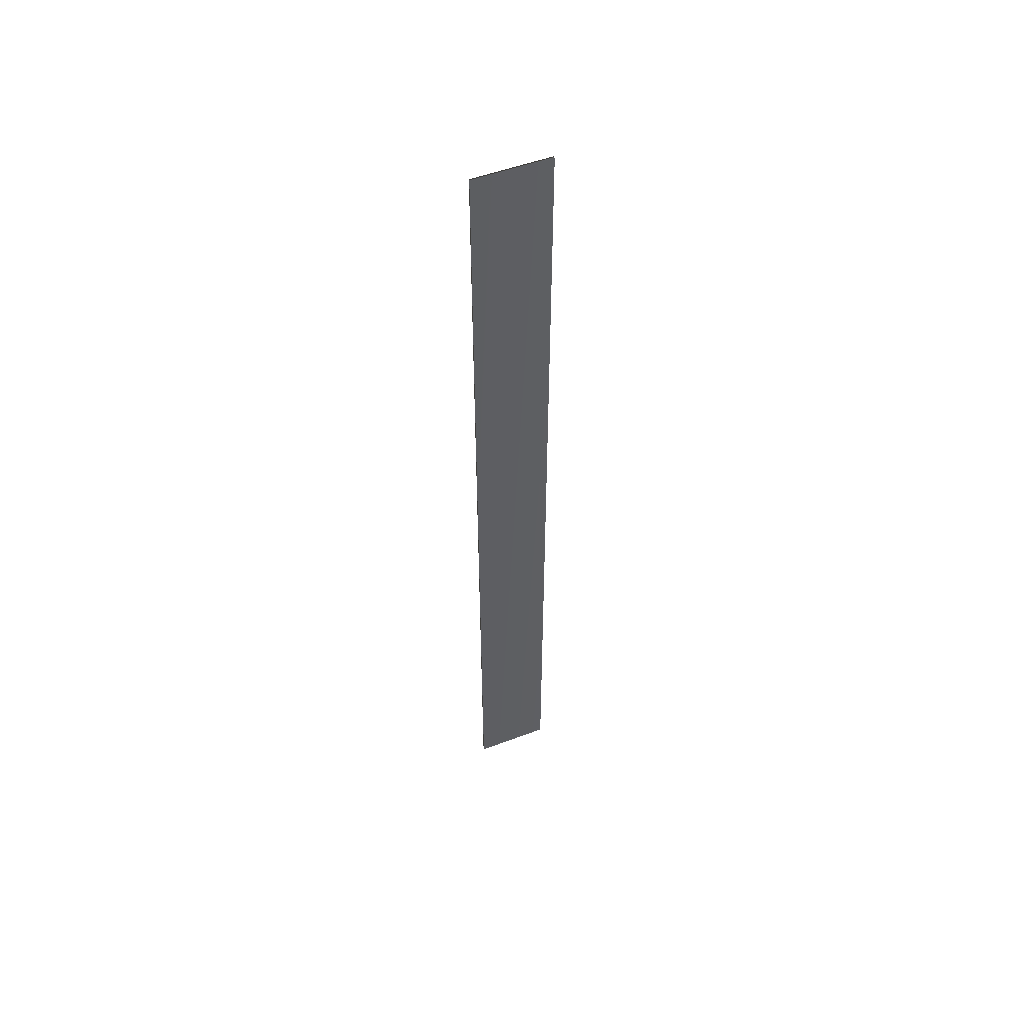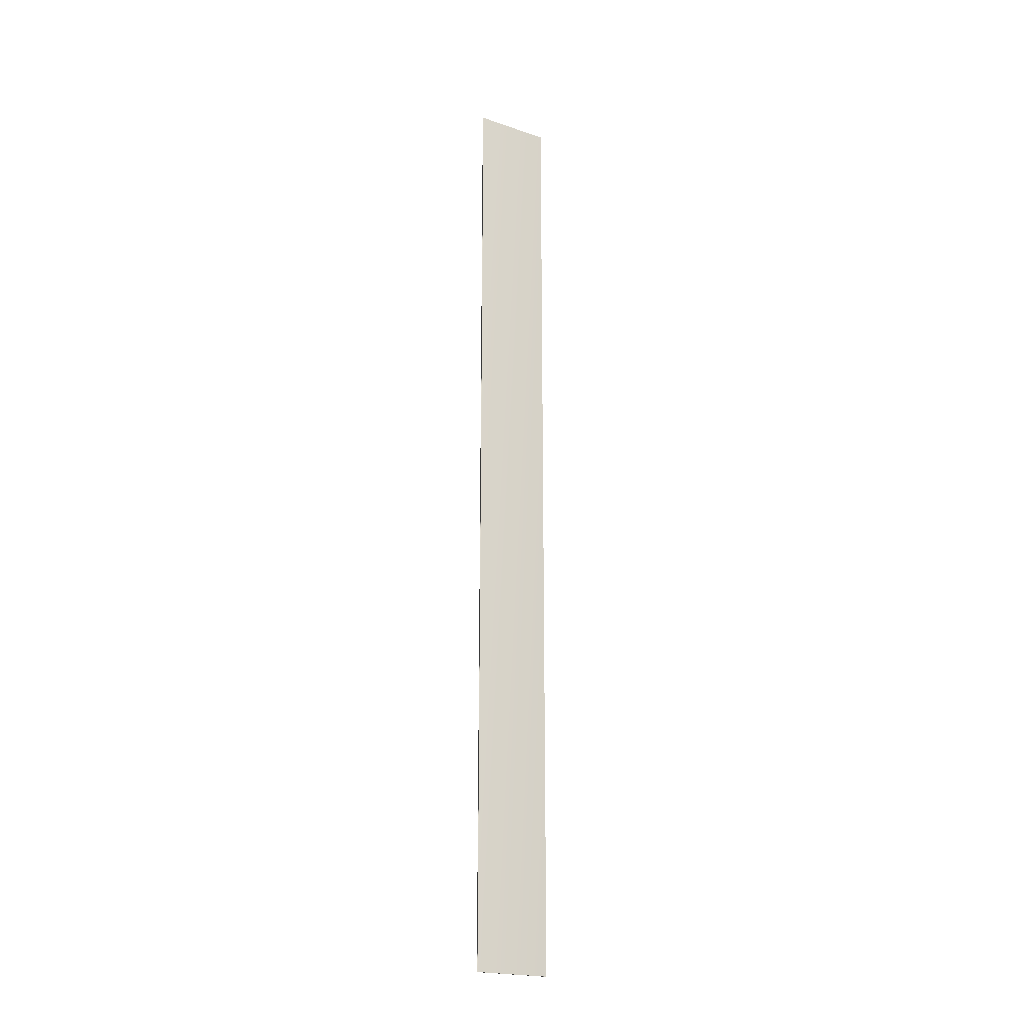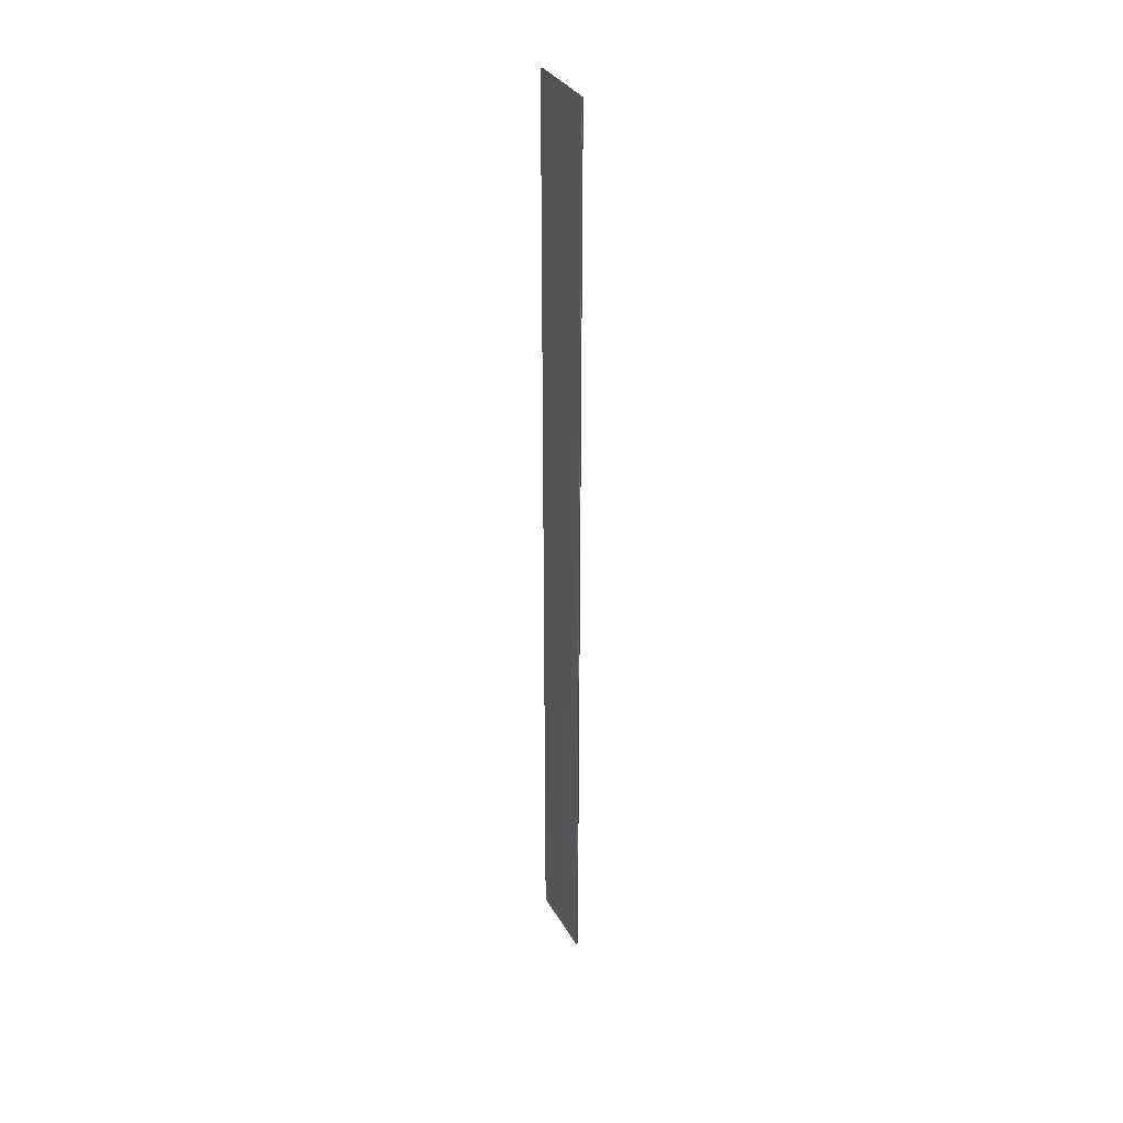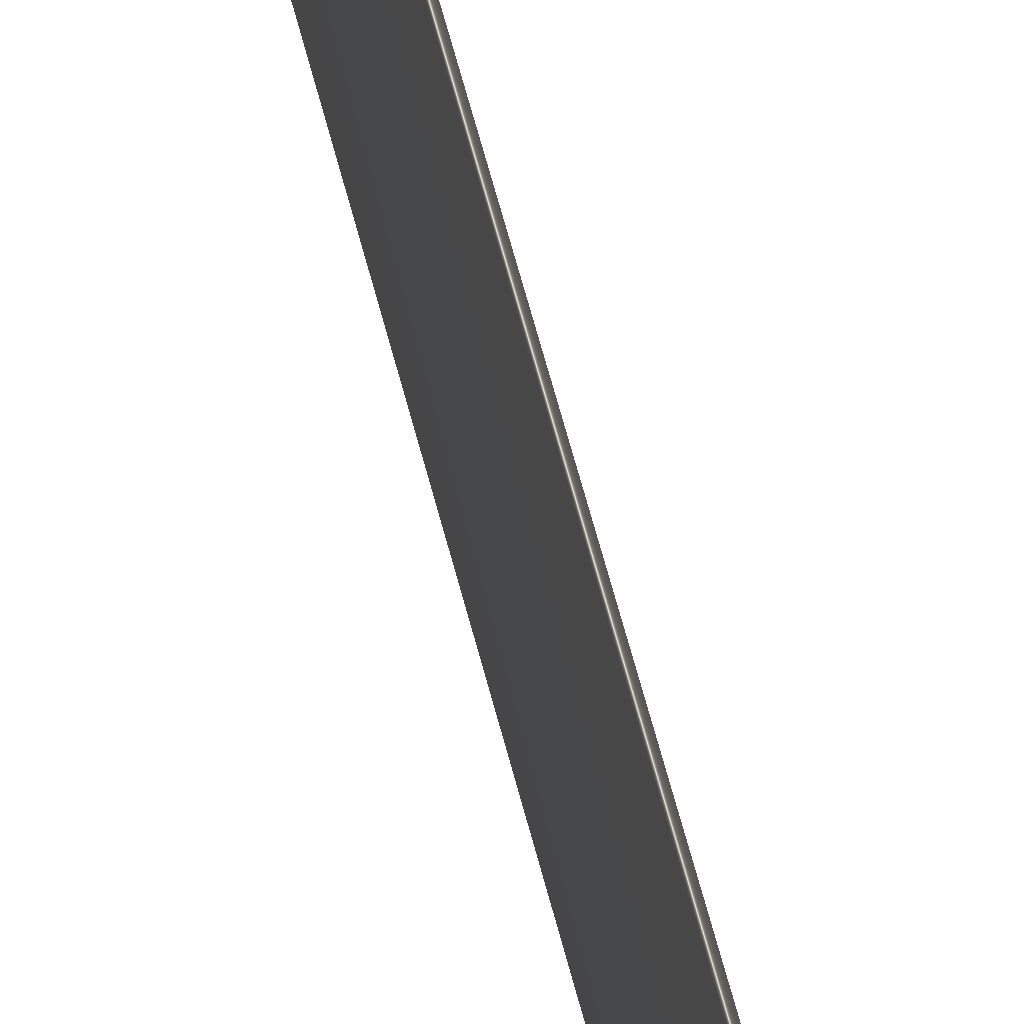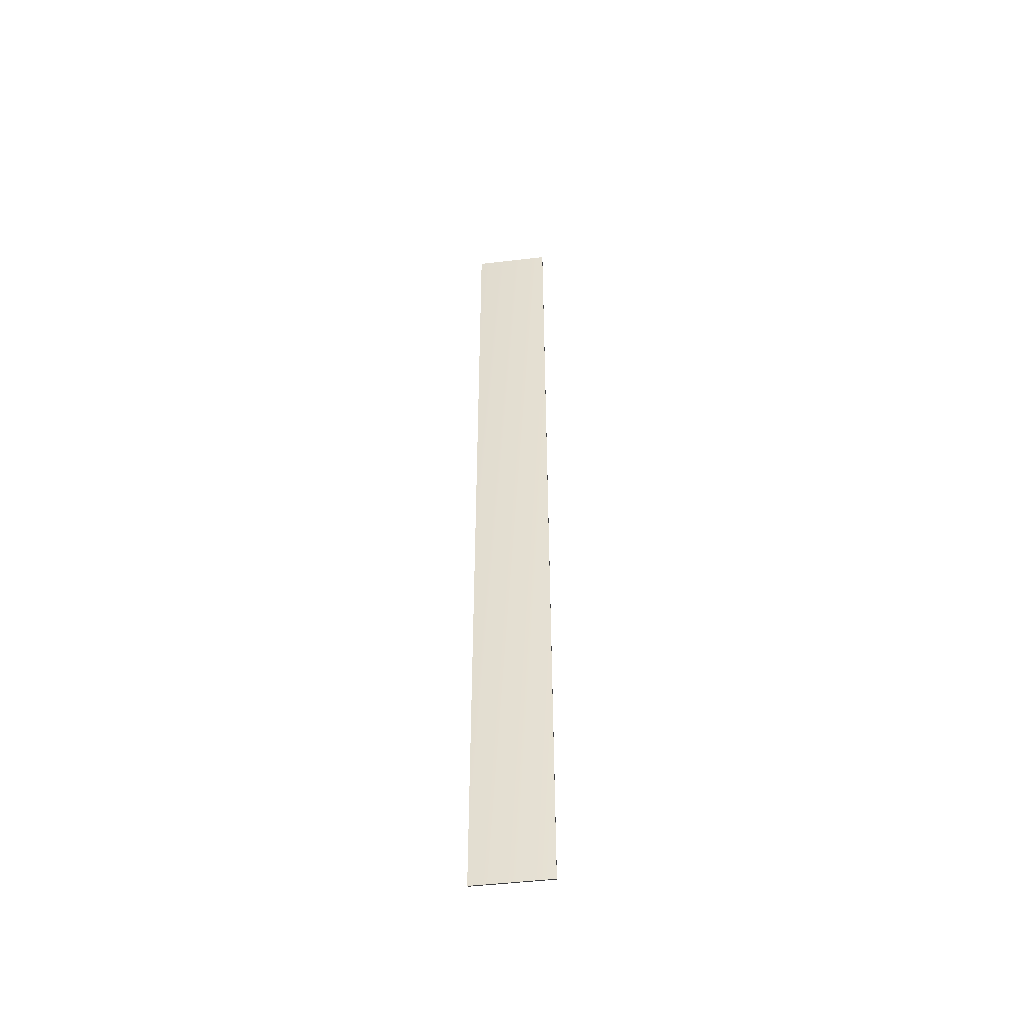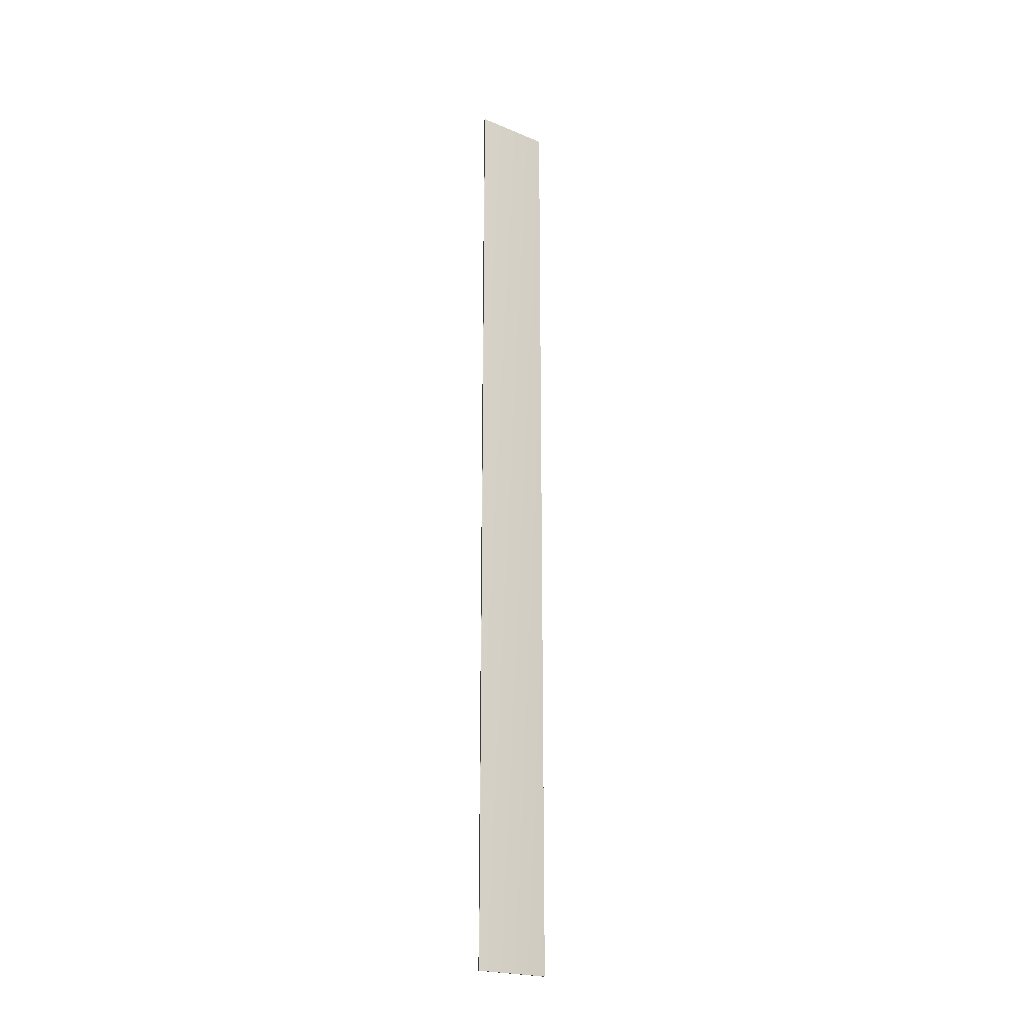
<metadata>
{"format":"obj","ext":"obj","renderer":"f3d","projection":"perspective","resolution":1024,"background":"white","views":[{"elev":52.6,"azim":68.0,"up":"+Y"},{"elev":-21.1,"azim":58.5,"up":"+Y"},{"elev":33.6,"azim":-25.6,"up":"+Y"},{"elev":50.2,"azim":167.4,"up":"+Z"},{"elev":-48.3,"azim":-82.4,"up":"+Y"},{"elev":-21.8,"azim":-126.2,"up":"+Y"}]}
</metadata>
<code>
v 13.79 33.75 21.66
v 13.79 24.75 21.66
v 13.81 33.75 21.66
v 13.81 24.75 21.66
v 13.81 24.75 20.93
v 13.81 33.75 20.93
v 13.79 33.75 20.93
v 13.79 24.75 20.93
f 1 2 3
f 3 2 4
f 5 6 4
f 4 6 3
f 7 1 6
f 6 1 3
f 2 8 4
f 4 8 5
f 2 1 8
f 8 1 7
f 8 7 5
f 5 7 6

</code>
